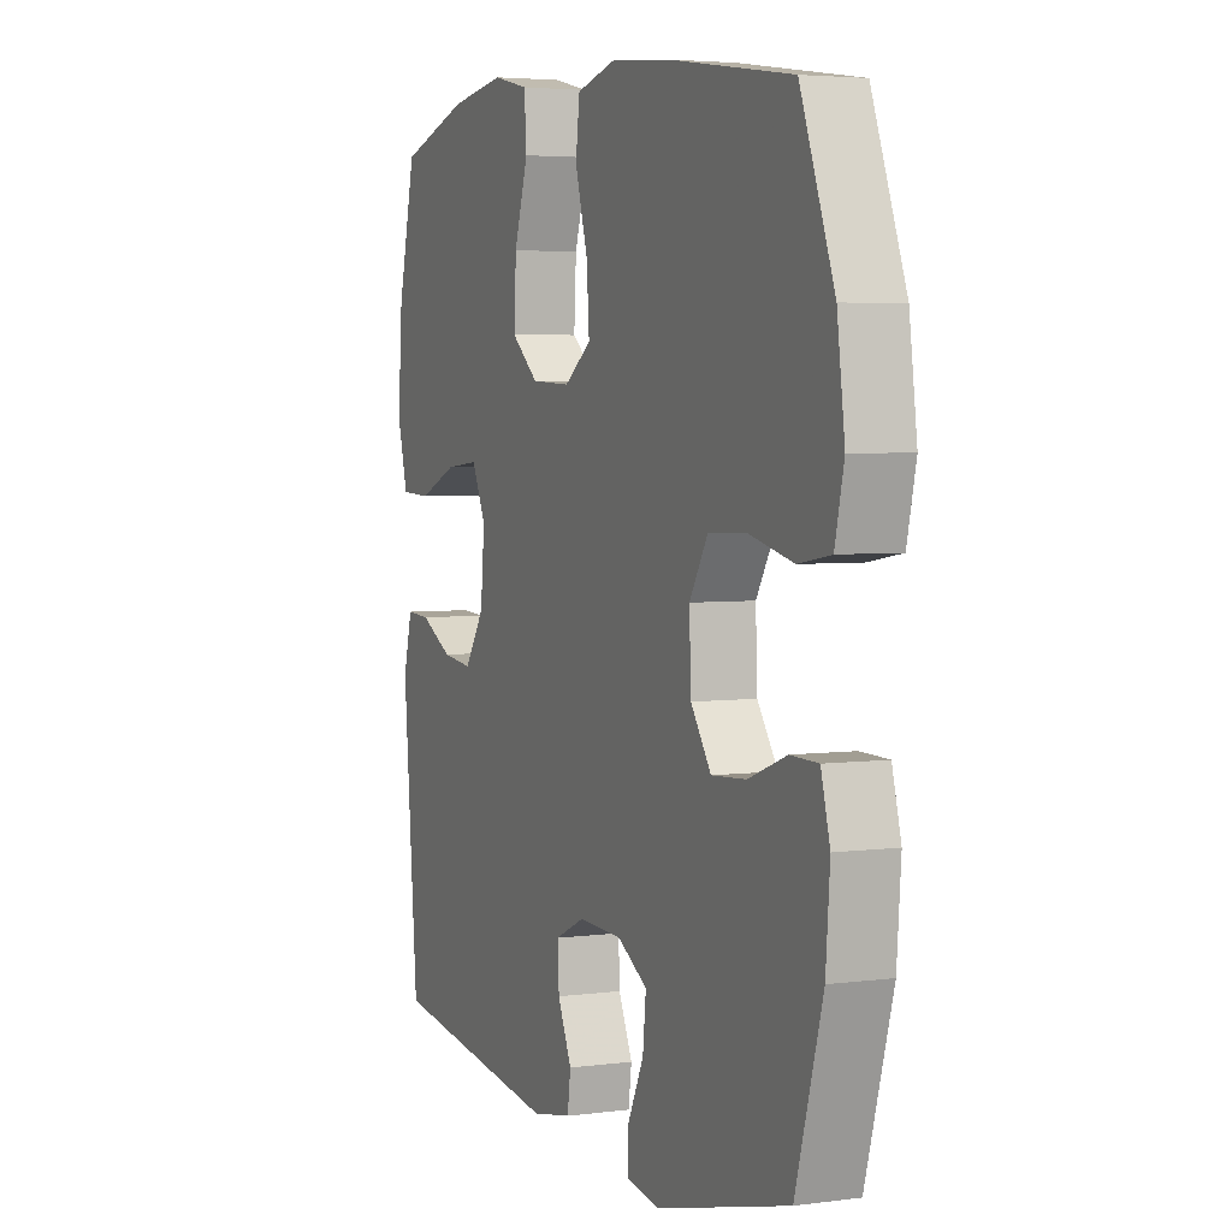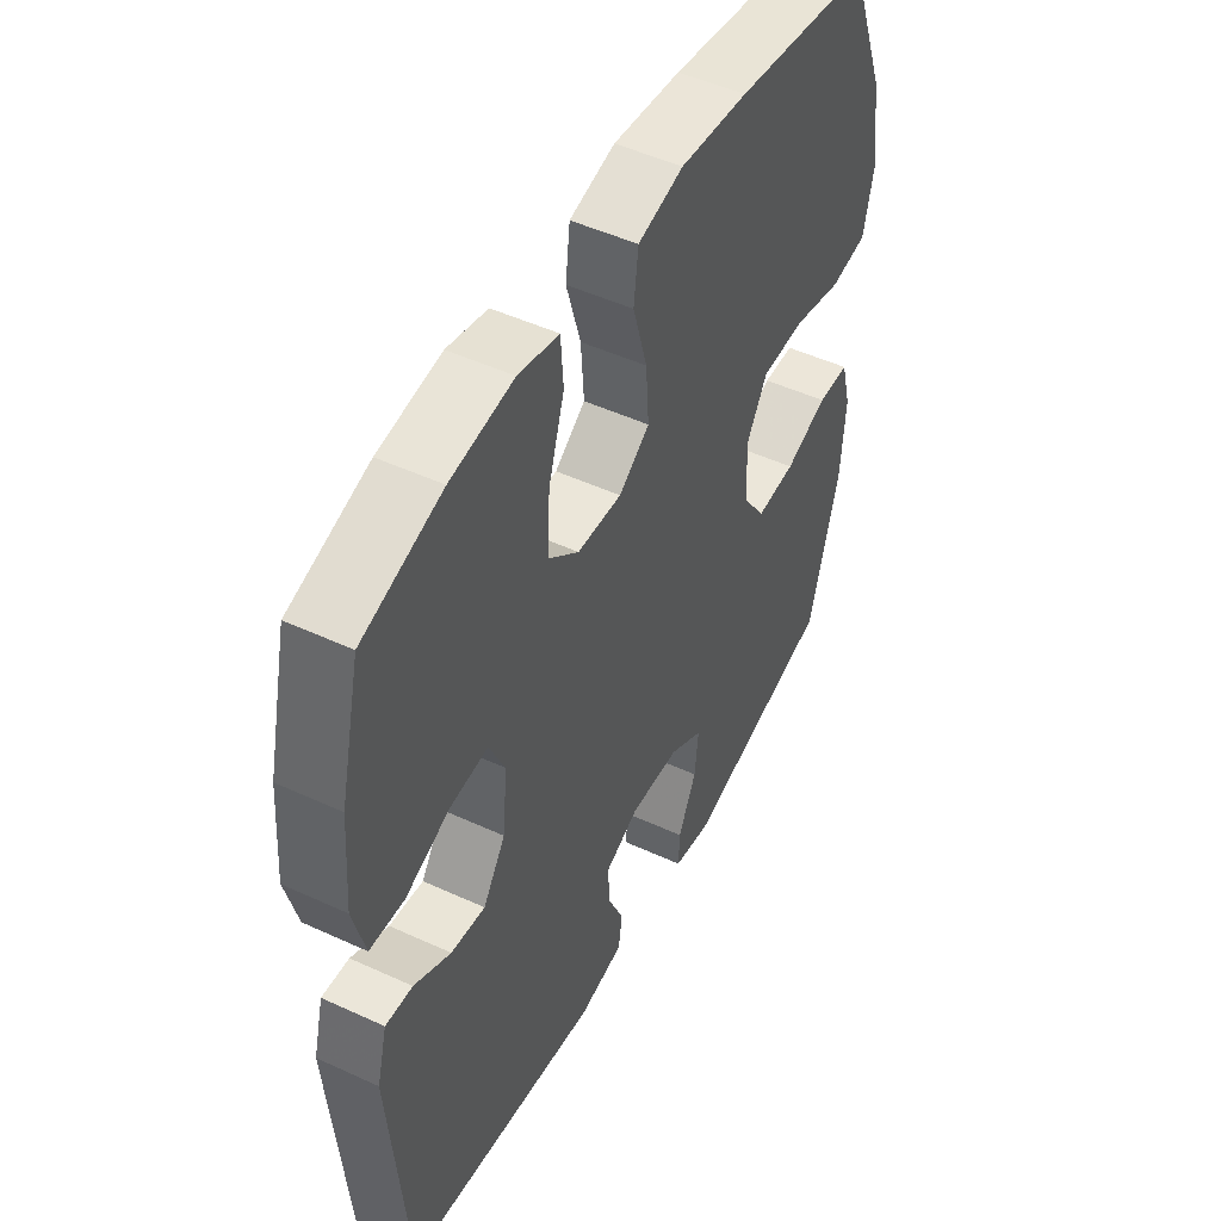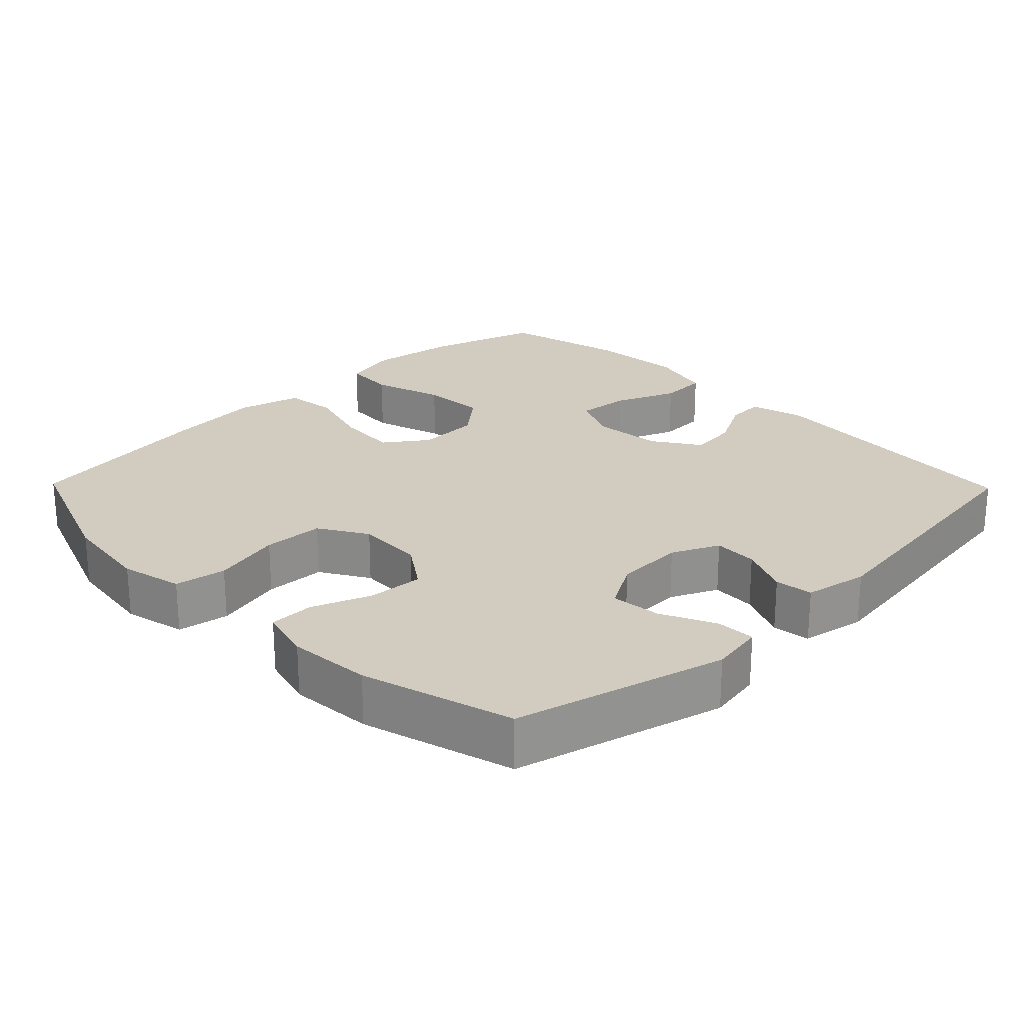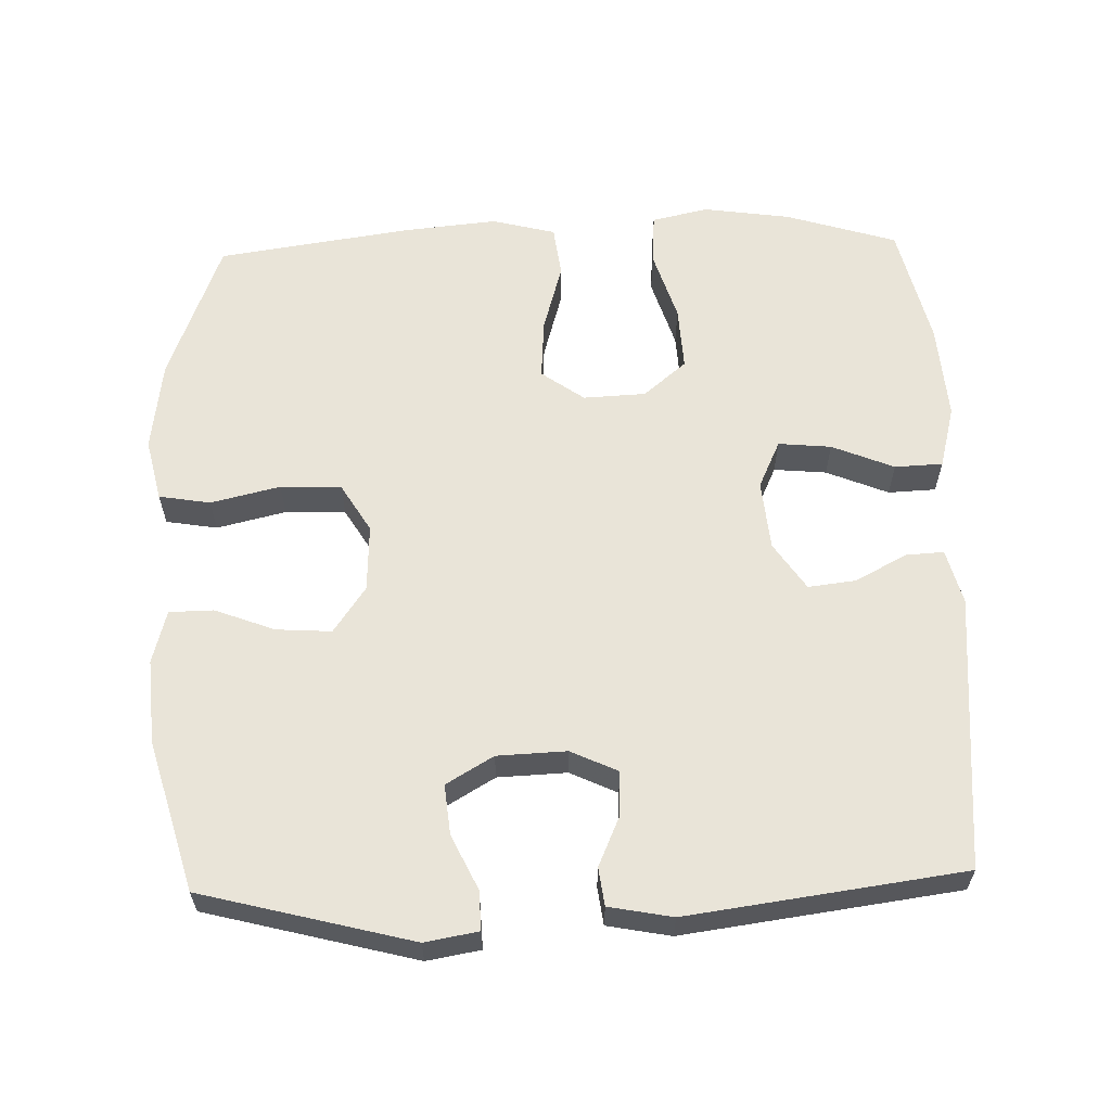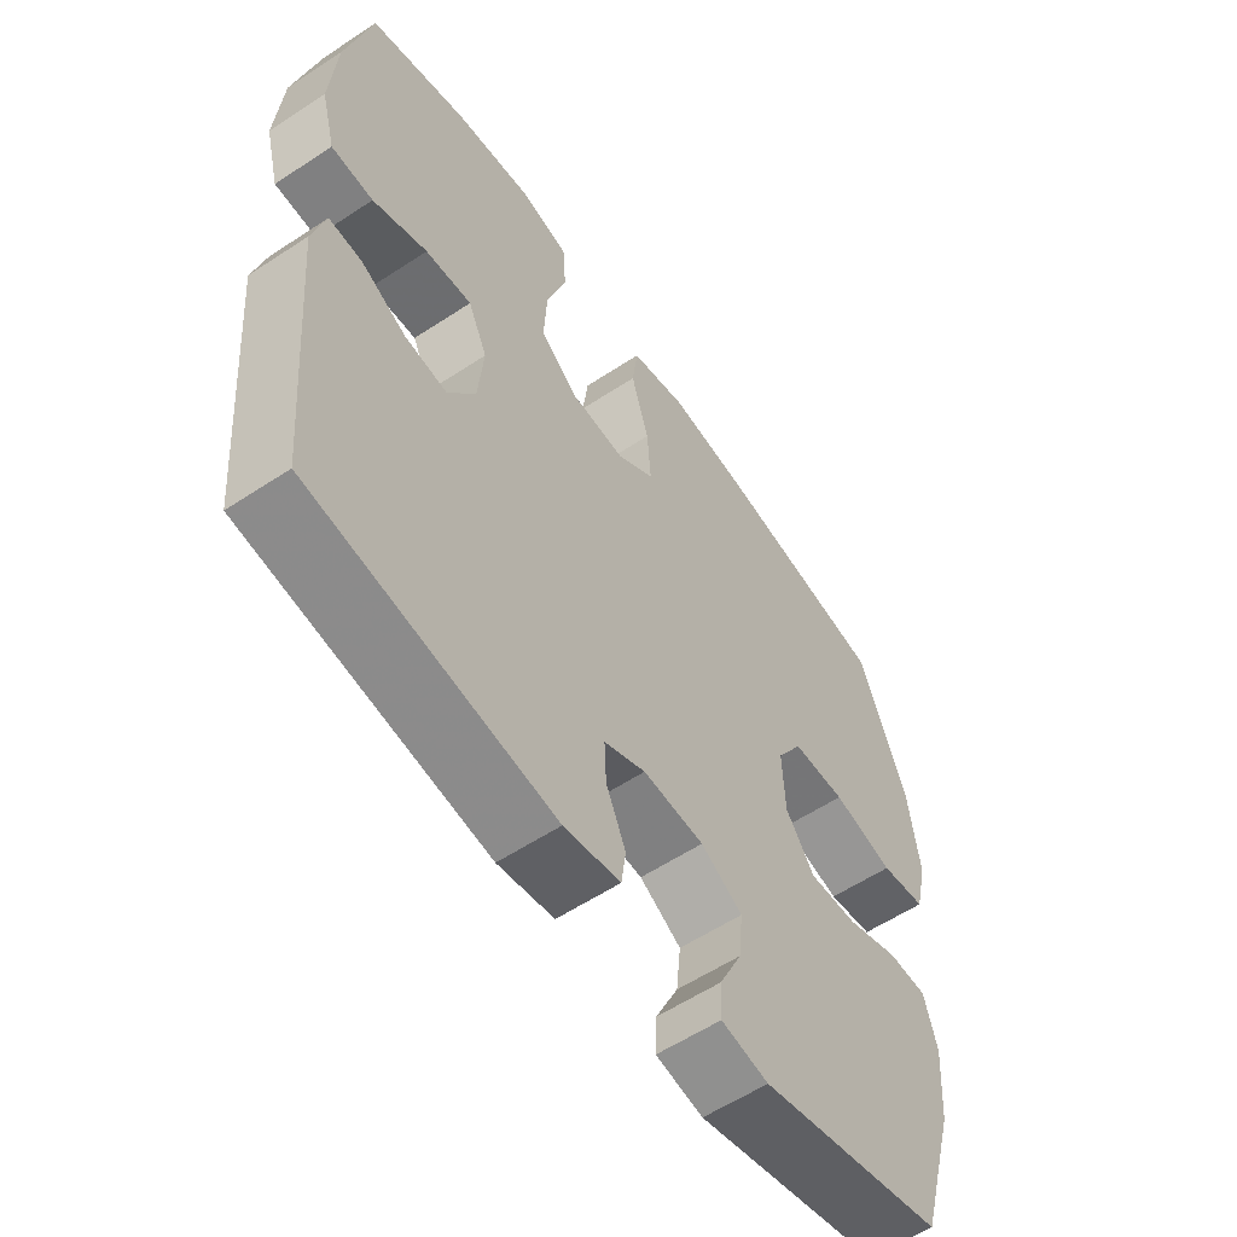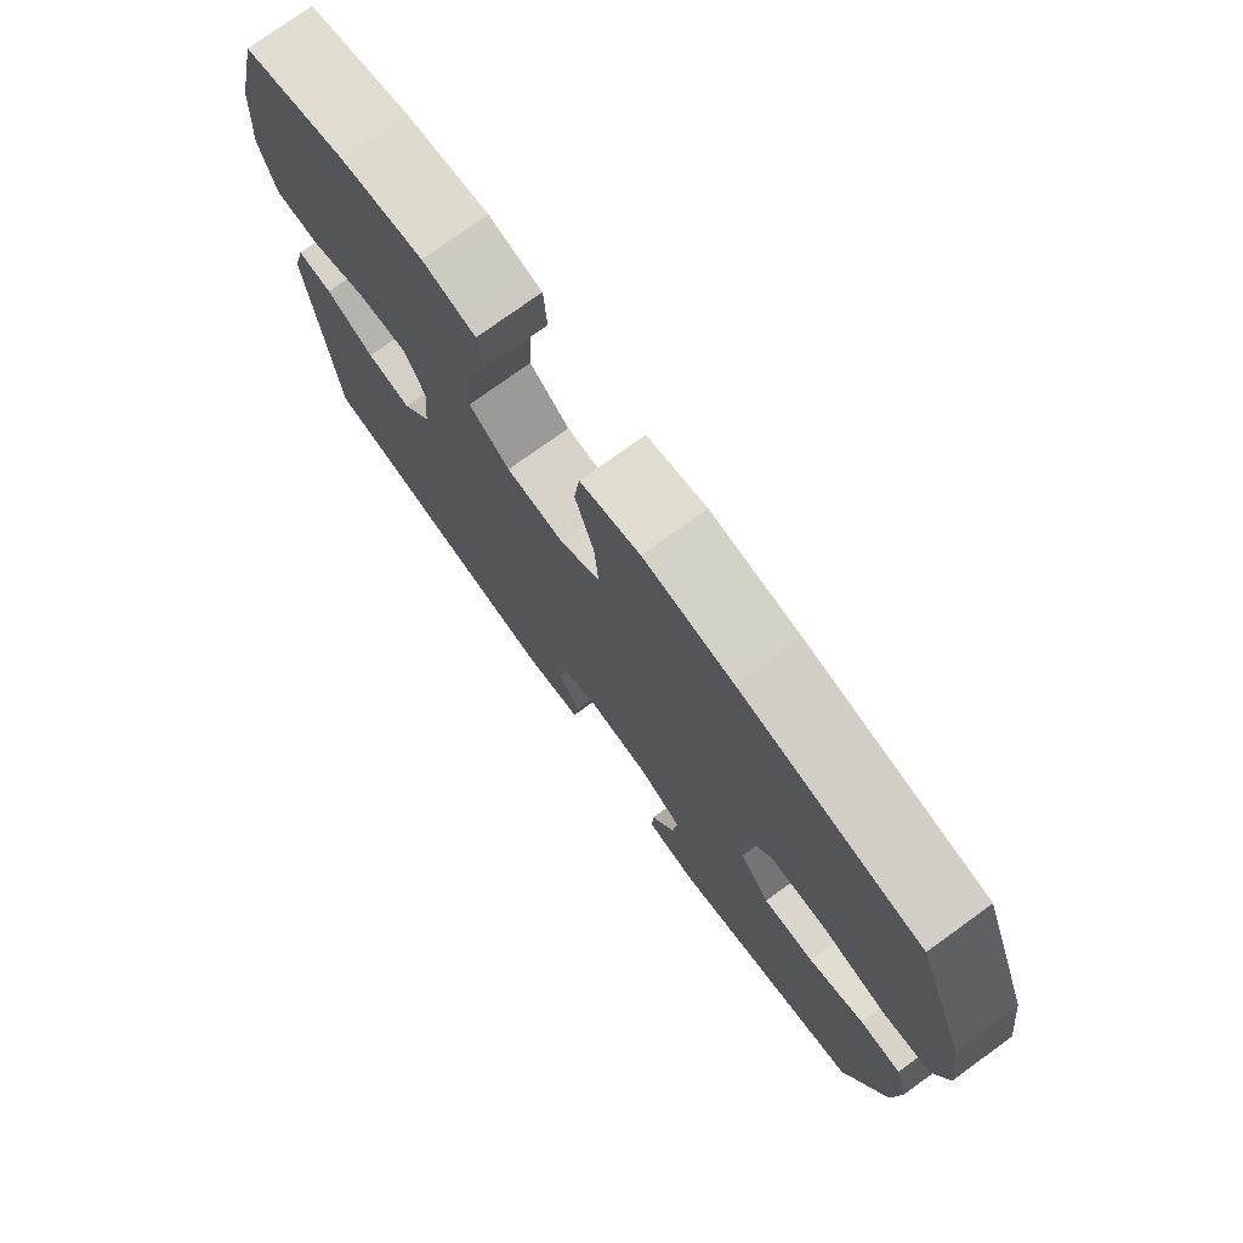
<metadata>
{"format":"obj","ext":"obj","renderer":"f3d","projection":"perspective","resolution":1024,"background":"white","views":[{"elev":4.2,"azim":66.6,"up":"+Z"},{"elev":49.1,"azim":-62.9,"up":"+Z"},{"elev":24.0,"azim":135.7,"up":"+Y"},{"elev":60.7,"azim":178.3,"up":"+Y"},{"elev":-58.2,"azim":-55.7,"up":"+Z"},{"elev":76.0,"azim":54.1,"up":"+Z"}]}
</metadata>
<code>
v 0.5 0.07 -0.5
v 0.206 0.07 -0.576
v 0.131 0.07 -0.563
v 0.133 0.07 -0.508
v 0.169 0.07 -0.432
v 0.176 0.07 -0.362
v 0.11 0.07 -0.323
v 0.013 0.07 -0.319
v -0.053 0.07 -0.35
v -0.05 0.07 -0.412
v -0.019 0.07 -0.482
v -0.026 0.07 -0.535
v -0.115 0.07 -0.552
v -0.5 0.07 -0.5
v -0.533 0.07 -0.112
v -0.513 0.07 -0.035
v -0.46 0.07 -0.038
v -0.388 0.07 -0.076
v -0.321 0.07 -0.084
v -0.277 0.07 -0.018
v -0.268 0.07 0.08
v -0.299 0.07 0.147
v -0.373 0.07 0.14
v -0.46 0.07 0.104
v -0.527 0.07 0.107
v -0.55 0.07 0.195
v -0.54 0.07 0.33
v -0.5 0.07 0.5
v -0.345 0.07 0.548
v -0.222 0.07 0.566
v -0.143 0.07 0.548
v -0.138 0.07 0.476
v -0.169 0.07 0.377
v -0.174 0.07 0.287
v -0.114 0.07 0.237
v -0.027 0.07 0.233
v 0.033 0.07 0.276
v 0.027 0.07 0.361
v -0.001 0.07 0.458
v 0.008 0.07 0.53
v 0.097 0.07 0.553
v 0.23 0.07 0.54
v 0.5 0.07 0.5
v 0.575 0.07 0.301
v 0.592 0.07 0.173
v 0.572 0.07 0.086
v 0.5 0.07 0.074
v 0.403 0.07 0.097
v 0.318 0.07 0.094
v 0.277 0.07 0.026
v 0.281 0.07 -0.068
v 0.326 0.07 -0.133
v 0.403 0.07 -0.128
v 0.487 0.07 -0.096
v 0.549 0.07 -0.097
v 0.569 0.07 -0.172
v 0.56 0.07 -0.289
v 0.5 0 -0.5
v 0.206 0 -0.576
v 0.131 0 -0.563
v 0.133 0 -0.508
v 0.169 0 -0.432
v 0.176 0 -0.362
v 0.11 0 -0.323
v 0.013 0 -0.319
v -0.053 0 -0.35
v -0.05 0 -0.412
v -0.019 0 -0.482
v -0.026 0 -0.535
v -0.115 0 -0.552
v -0.5 0 -0.5
v -0.533 0 -0.112
v -0.513 0 -0.035
v -0.46 0 -0.038
v -0.388 0 -0.076
v -0.321 0 -0.084
v -0.277 0 -0.018
v -0.268 0 0.08
v -0.299 0 0.147
v -0.373 0 0.14
v -0.46 0 0.104
v -0.527 0 0.107
v -0.55 0 0.195
v -0.54 0 0.33
v -0.5 0 0.5
v -0.345 0 0.548
v -0.222 0 0.566
v -0.143 0 0.548
v -0.138 0 0.476
v -0.169 0 0.377
v -0.174 0 0.287
v -0.114 0 0.237
v -0.027 0 0.233
v 0.033 0 0.276
v 0.027 0 0.361
v -0.001 0 0.458
v 0.008 0 0.53
v 0.097 0 0.553
v 0.23 0 0.54
v 0.5 0 0.5
v 0.575 0 0.301
v 0.592 0 0.173
v 0.572 0 0.086
v 0.5 0 0.074
v 0.403 0 0.097
v 0.318 0 0.094
v 0.277 0 0.026
v 0.281 0 -0.068
v 0.326 0 -0.133
v 0.403 0 -0.128
v 0.487 0 -0.096
v 0.549 0 -0.097
v 0.569 0 -0.172
v 0.56 0 -0.289
f 3 4 5
f 2 3 5
f 1 2 5
f 57 1 5
f 56 57 5
f 55 56 5
f 54 55 5
f 53 54 5
f 52 53 5 6
f 51 52 6 7
f 50 51 7 8
f 49 50 8 9
f 46 47 48
f 45 46 48
f 44 45 48
f 43 44 48
f 42 43 48
f 41 42 48
f 40 41 48
f 39 40 48
f 38 39 48
f 37 38 48 49
f 36 37 49 9
f 31 32 33
f 30 31 33
f 29 30 33
f 28 29 33
f 27 28 33
f 26 27 33
f 25 26 33
f 24 25 33
f 23 24 33
f 22 23 33 34
f 21 22 34 35
f 16 17 18
f 15 16 18
f 14 15 18
f 13 14 18
f 12 13 18
f 11 12 18
f 10 11 18
f 9 10 18 19
f 35 36 9
f 21 35 9
f 20 21 9
f 9 19 20
f 62 61 60
f 62 60 59
f 62 59 58
f 62 58 114
f 62 114 113
f 62 113 112
f 62 112 111
f 62 111 110
f 63 62 110 109
f 64 63 109 108
f 65 64 108 107
f 66 65 107 106
f 105 104 103
f 105 103 102
f 105 102 101
f 105 101 100
f 105 100 99
f 105 99 98
f 105 98 97
f 105 97 96
f 105 96 95
f 106 105 95 94
f 66 106 94 93
f 90 89 88
f 90 88 87
f 90 87 86
f 90 86 85
f 90 85 84
f 90 84 83
f 90 83 82
f 90 82 81
f 90 81 80
f 91 90 80 79
f 92 91 79 78
f 75 74 73
f 75 73 72
f 75 72 71
f 75 71 70
f 75 70 69
f 75 69 68
f 75 68 67
f 76 75 67 66
f 66 93 92
f 66 92 78
f 66 78 77
f 77 76 66
f 1 58 59 2
f 2 59 60 3
f 3 60 61 4
f 4 61 62 5
f 5 62 63 6
f 6 63 64 7
f 7 64 65 8
f 8 65 66 9
f 9 66 67 10
f 10 67 68 11
f 11 68 69 12
f 12 69 70 13
f 13 70 71 14
f 14 71 72 15
f 15 72 73 16
f 16 73 74 17
f 17 74 75 18
f 18 75 76 19
f 19 76 77 20
f 20 77 78 21
f 21 78 79 22
f 22 79 80 23
f 23 80 81 24
f 24 81 82 25
f 25 82 83 26
f 26 83 84 27
f 27 84 85 28
f 28 85 86 29
f 29 86 87 30
f 30 87 88 31
f 31 88 89 32
f 32 89 90 33
f 33 90 91 34
f 34 91 92 35
f 35 92 93 36
f 36 93 94 37
f 37 94 95 38
f 38 95 96 39
f 39 96 97 40
f 40 97 98 41
f 41 98 99 42
f 42 99 100 43
f 43 100 101 44
f 44 101 102 45
f 45 102 103 46
f 46 103 104 47
f 47 104 105 48
f 48 105 106 49
f 49 106 107 50
f 50 107 108 51
f 51 108 109 52
f 52 109 110 53
f 53 110 111 54
f 54 111 112 55
f 55 112 113 56
f 56 113 114 57
f 57 114 58 1

</code>
